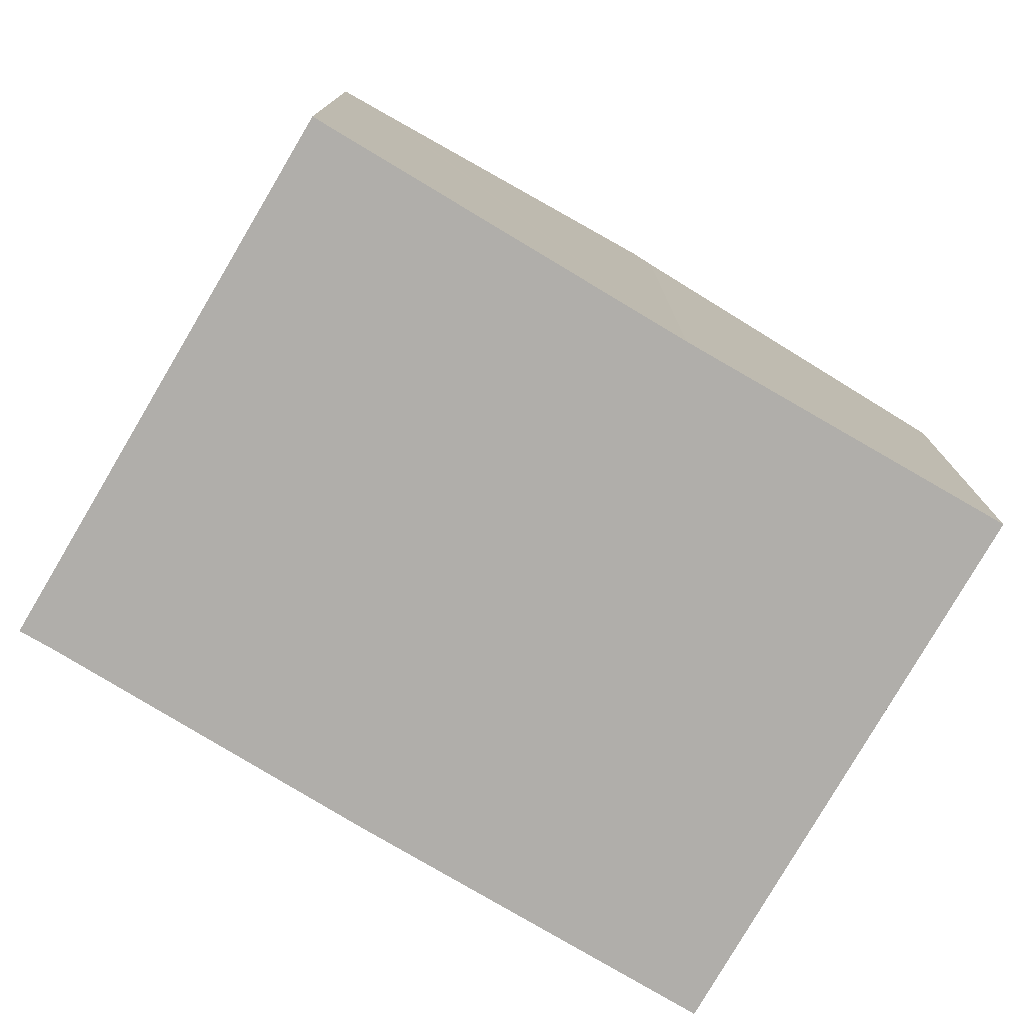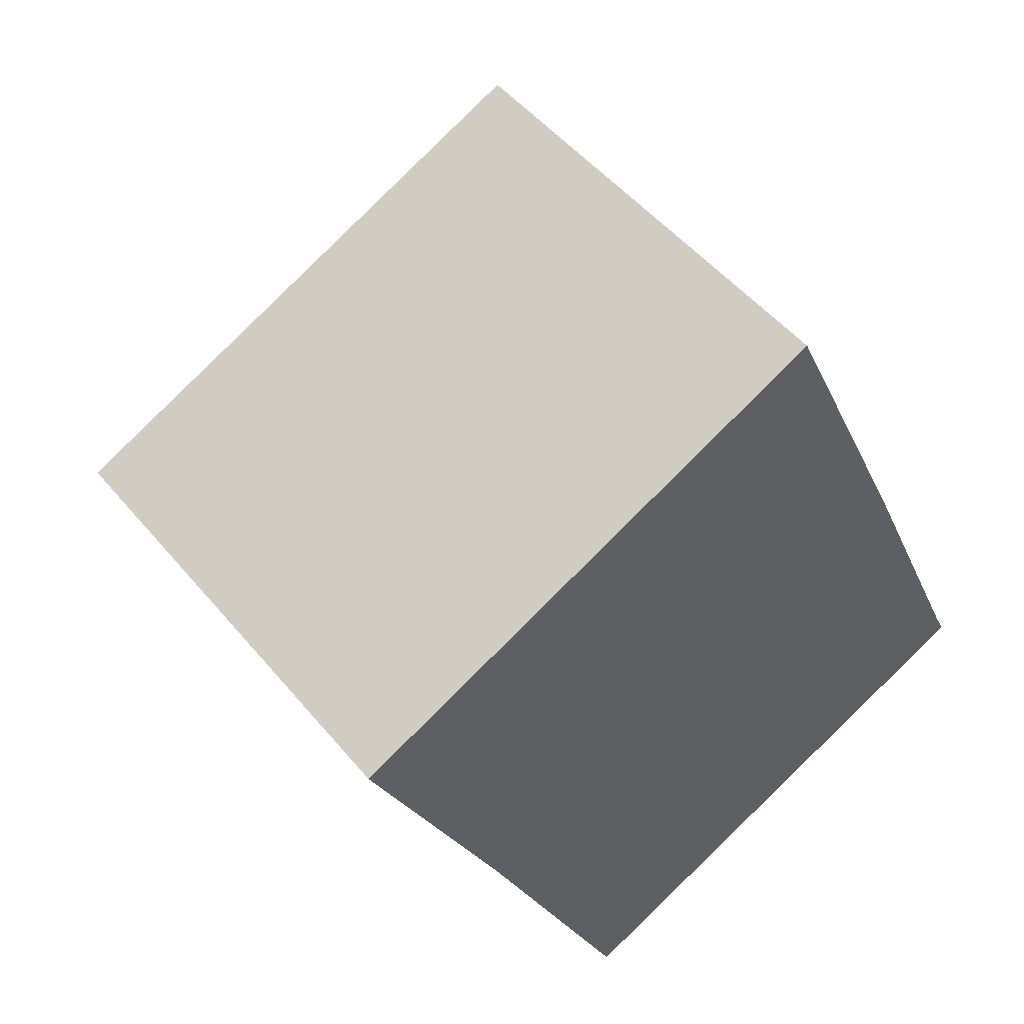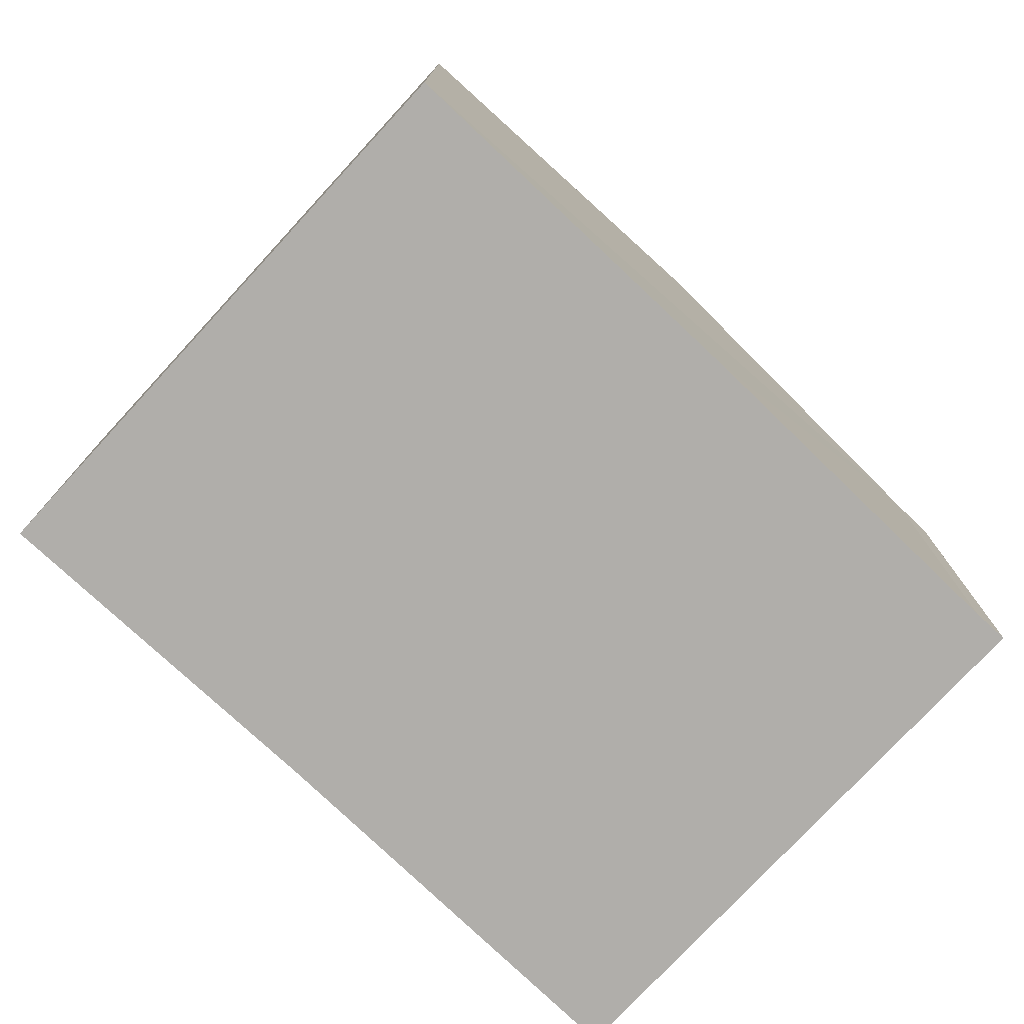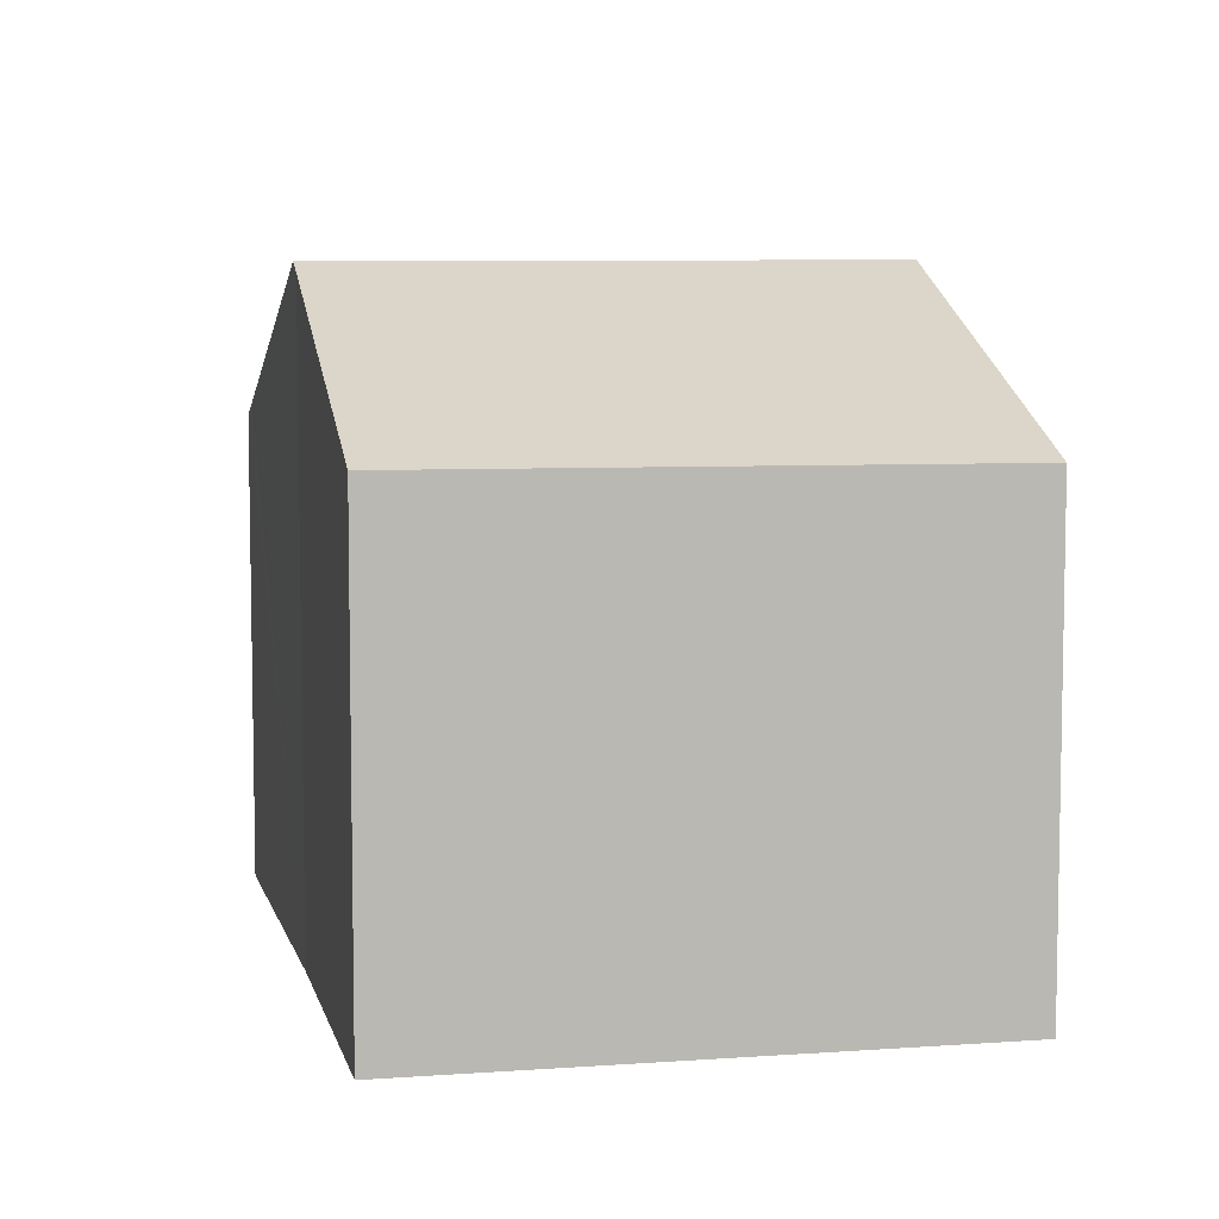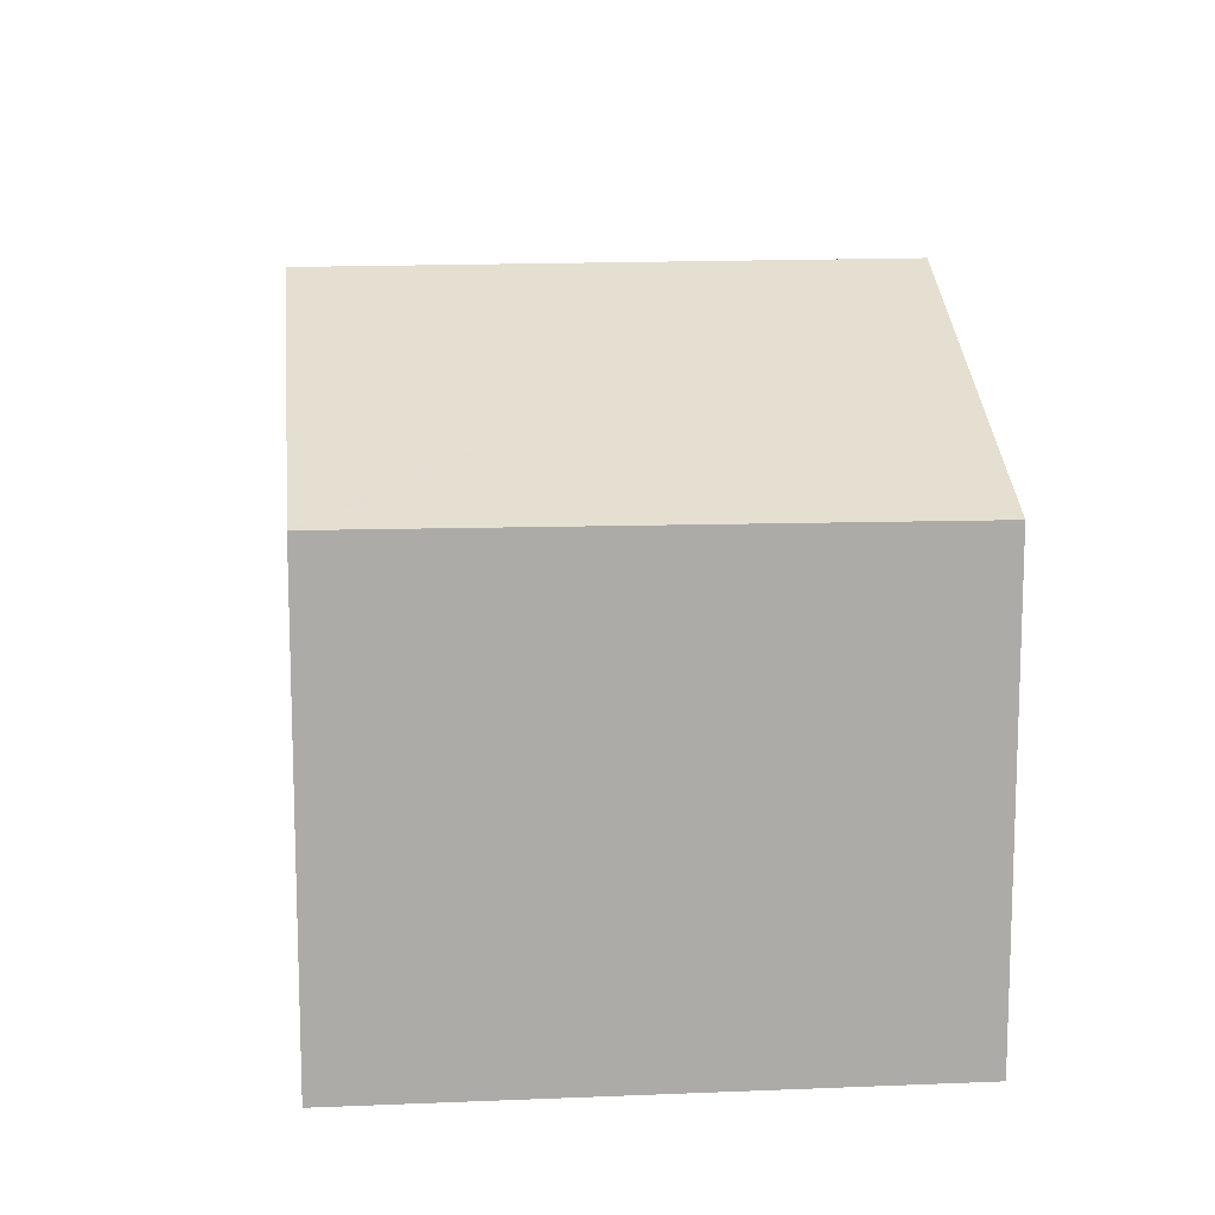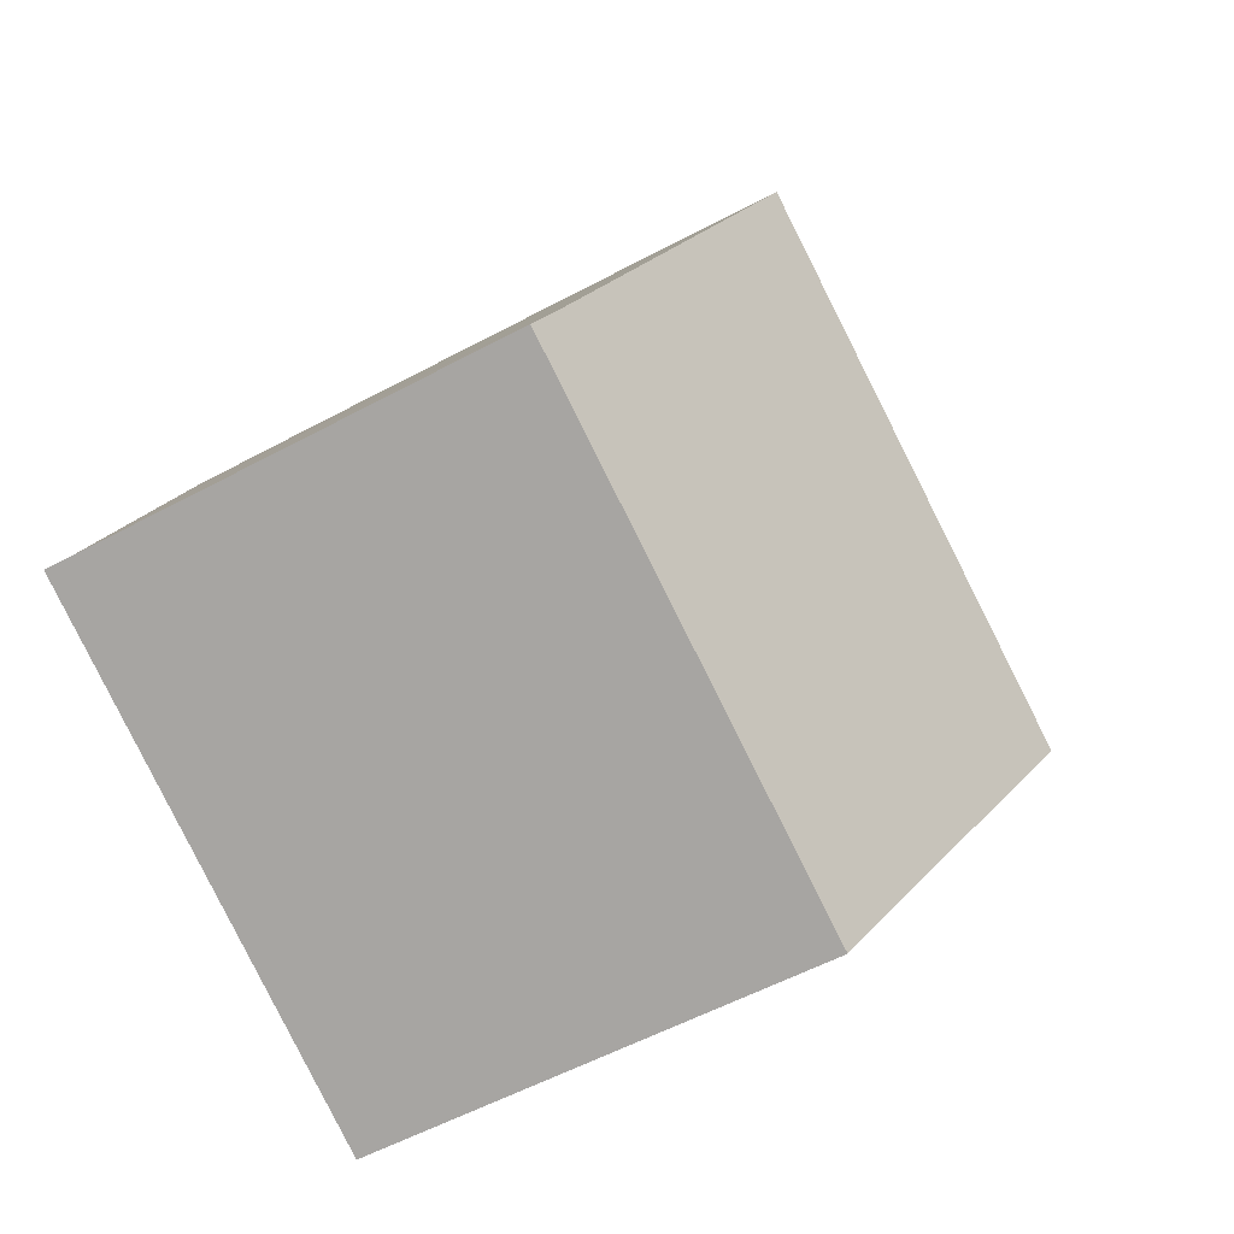
<metadata>
{"format":"obj","ext":"obj","renderer":"f3d","projection":"perspective","resolution":1024,"background":"white","views":[{"elev":-77.7,"azim":-145.1,"up":"+Y"},{"elev":50.5,"azim":-38.1,"up":"+Z"},{"elev":-77.8,"azim":22.3,"up":"+Y"},{"elev":7.3,"azim":-37.1,"up":"+Y"},{"elev":14.0,"azim":-30.6,"up":"+Y"},{"elev":-55.5,"azim":119.6,"up":"+Z"}]}
</metadata>
<code>
v  5.67 8.51 -12.41
v  14.74 8.769 -7.601
v  15.01 8.514 -8.162
v  14.63 8.884 -7.345
v  12.23 11.34 -1.854
v  5.406 8.779 -11.81
v  2.854 11.34 -6.108
v  5.327 8.858 -11.63
v  2.69 11.18 -5.741
v  0 8.575 5.251e-16
v  0.071 8.575 0.034
v  9.389 8.514 4.421
v  0 0 0
v  9.389 -2.707e-16 4.421
v  0.071 -2.082e-18 0.034
v  12.25 11.33 -1.886
v  12.23 1.135e-16 -1.854
v  14.63 4.498e-16 -7.345
v  14.74 4.654e-16 -7.601
v  12.25 1.155e-16 -1.886
v  15.01 4.998e-16 -8.162
v  5.67 7.598e-16 -12.41
v  2.69 3.515e-16 -5.741
v  2.854 3.74e-16 -6.108
v  5.327 7.123e-16 -11.63
v  5.406 7.23e-16 -11.81
g defaultobject
f 1 2 3
f 2 1 4
f 4 1 5
f 5 1 6
f 5 6 7
f 7 6 8
f 9 5 7
f 5 9 10
f 5 10 11
f 5 11 12
f 13 11 10
f 11 13 12
f 12 13 14
f 14 13 15
f 14 5 12
f 5 14 16
f 16 14 4
f 4 14 17
f 4 17 2
f 2 17 18
f 2 18 19
f 18 17 20
f 19 3 2
f 3 19 21
f 21 1 3
f 1 21 22
f 23 10 9
f 10 23 13
f 8 9 7
f 9 8 23
f 23 8 6
f 23 6 1
f 23 1 24
f 24 1 22
f 24 22 25
f 25 22 26
f 21 26 22
f 26 21 19
f 26 19 25
f 25 19 18
f 25 18 24
f 24 18 20
f 24 20 23
f 23 20 17
f 23 17 14
f 23 14 13
f 13 14 15

</code>
